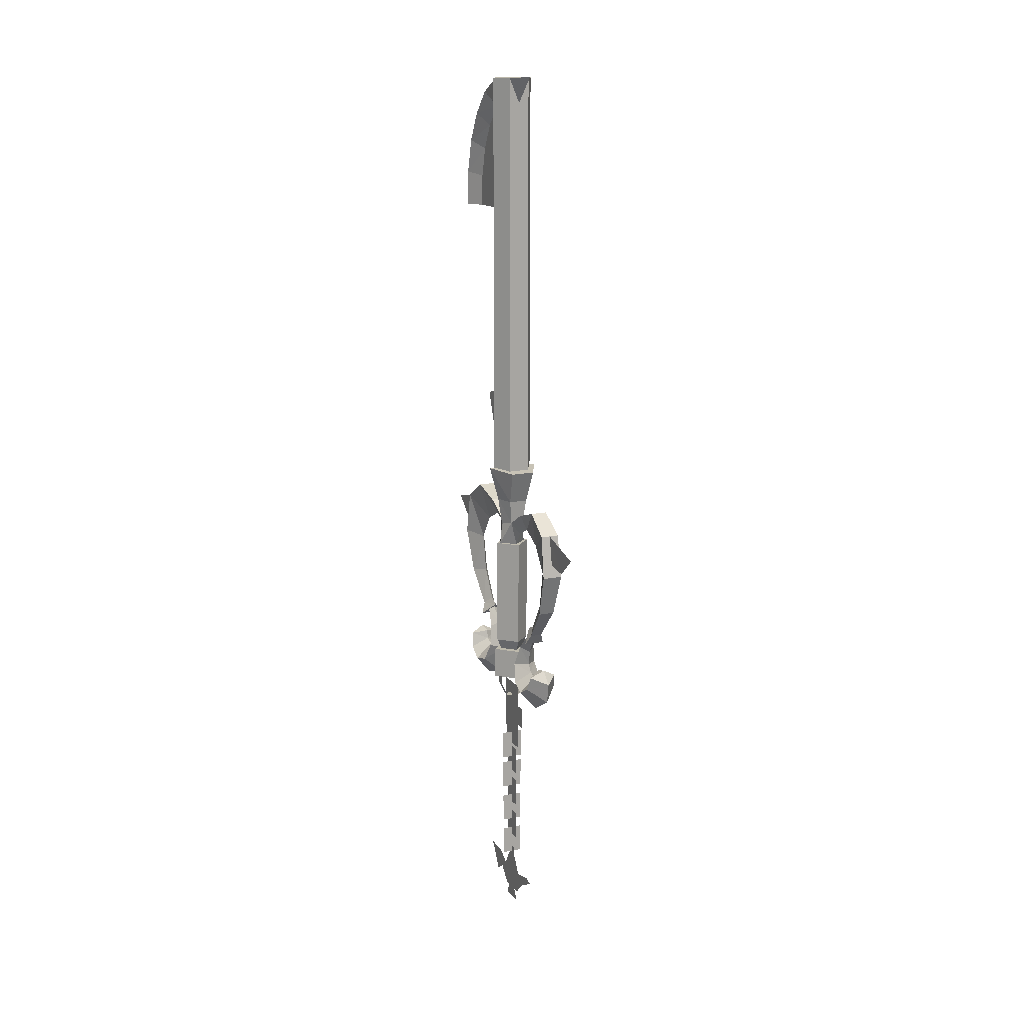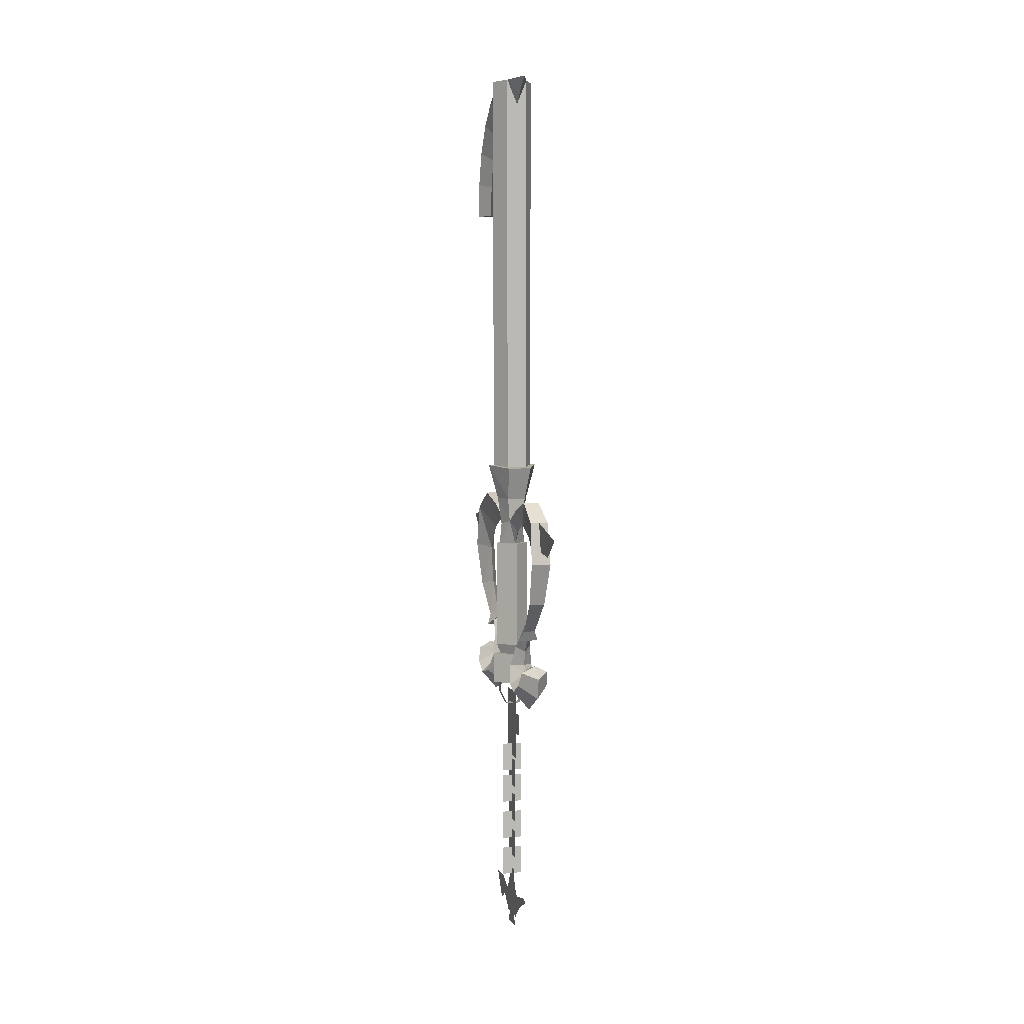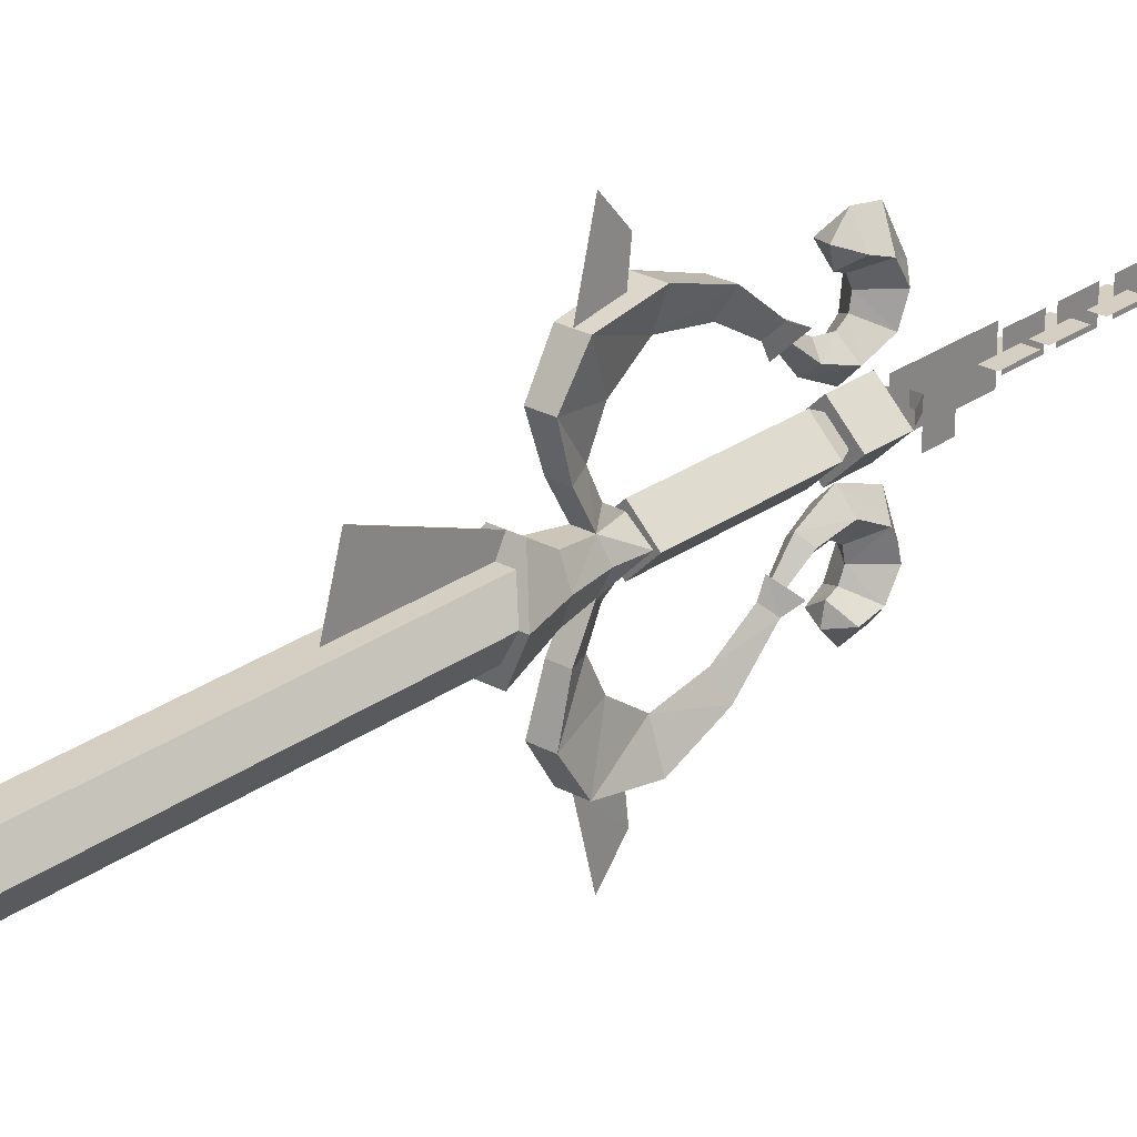
<metadata>
{"format":"obj","ext":"obj","renderer":"f3d","projection":"perspective","resolution":1024,"background":"white","views":[{"elev":15.0,"azim":156.2,"up":"+Y"},{"elev":5.5,"azim":163.2,"up":"+Y"},{"elev":25.7,"azim":-139.0,"up":"+Z"}]}
</metadata>
<code>
o mesh
v 1.489 3.927 15.32
v -1e-06 3.6 11.73
v 1.363 10.25 14.25
v -1e-06 7.42 9.097
v 1.195 12.93 10.24
v -1e-06 9.117 5.78
v 1.006 11.45 5.568
v 0.9696 9.395 1.977
v 1.006 11.45 5.568
v 0.9696 9.395 1.977
v -1.006 11.45 5.568
v -1.2e-05 70.62 8.54
v -1.2e-05 73.62 5.751
v -9e-06 58.2 2.627
v -1e-05 62.75 11.55
v -1.1e-05 67.02 10.48
v -9e-06 58.2 11.75
v -1.195 12.93 -10.24
v -1.363 10.25 -14.25
v -1e-06 7.42 -9.097
v -1e-06 3.6 -11.73
v -1e-06 7.42 -9.097
v -1e-06 3.6 -11.73
v 1.363 10.25 -14.25
v 1.489 3.927 -15.32
v 1.363 10.25 -14.25
v 1.489 3.927 -15.32
v -1.363 10.25 -14.25
v 1.195 12.93 -10.24
v -1e-06 9.117 -5.78
v 1.006 11.45 -5.568
v 0.9696 9.395 -1.977
v -1.006 11.45 -5.568
v 0.9696 9.395 -1.977
v 1.006 11.45 -5.568
v -1.534 -8.769 -8.632
v -0.8633 -7.206 -9.406
v 0.8633 -7.206 -9.406
v 1.184 -2.49 -13.17
v 0.8633 -7.206 -9.406
v 1.184 -2.49 -13.17
v 0 -1.835 -10.79
v 0 -1.835 -10.79
v -1.184 -2.49 -13.17
v -1.195 12.93 10.24
v -1e-06 7.42 9.097
v -1.363 10.25 14.25
v -1e-06 9.117 5.78
v -1.006 11.45 5.568
v -0.9696 9.395 1.977
v 2.037 5.755 1e-06
v -1e-06 5.755 -1.764
v -1e-06 7.778 -3.042
v -0.9696 9.395 -1.977
v -1e-06 9.117 -5.78
v -1e-06 7.778 -3.042
v 1.334 75.78 7.288
v 1.529 73.96 2.627
v 1.529 77.9 2.627
v -1.2e-05 73.62 5.751
v 1.334 72.43 10.54
v -1e-06 5.755 1.764
v -1e-06 7.778 3.042
v -1e-06 7.778 3.042
v -1e-06 3.6 11.73
v -1.49 3.927 15.32
v -1.184 -2.49 13.17
v -1.006 11.45 -5.568
v -1e-05 62.75 11.55
v 1.334 63.32 14.2
v 1.334 58.2 14.41
v -1.1e-05 67.02 10.48
v -1.334 63.32 14.2
v -1.1e-05 67.02 10.48
v -1e-05 62.75 11.55
v 1.334 68.22 12.92
v -1.2e-05 70.62 8.54
v -1.334 68.22 12.92
v -1.2e-05 70.62 8.54
v -1.334 72.43 10.54
v -1.2e-05 73.62 5.751
v 0.000401 -6.841 -6.699
v 1e-06 -6.084 -8.226
v 1e-06 -6.084 -8.226
v -0.8633 -7.206 -9.406
v -1.184 -2.49 -13.17
v -1.2e-05 73.96 2.627
v -9e-06 58.2 11.75
v 1.334 58.2 14.41
v -1.334 58.2 14.41
v -1.334 63.32 14.2
v -1.334 58.2 14.41
v 1.334 58.2 14.41
v -1.529 73.96 2.627
v -1.334 75.78 7.288
v 3e-06 -16.71 3.003
v -3.002 -16.71 -3e-06
v 3.003 -16.71 -3e-06
v 3e-06 -16.71 -3.003
v 2e-06 -12.1 3.003
v 3.003 -12.1 -2e-06
v -3.002 -12.1 -2e-06
v 2e-06 -12.1 -3.003
v -1.49 3.927 -15.32
v -0.000505 28.47 9.04
v -0.000503 16.65 2.627
v -0.000503 15.76 4.208
v -0.000505 30.45 2.627
v 3.046 18.19 3e-06
v 1.529 77.9 2.627
v 1.529 16.65 2.627
v -1.529 16.65 2.627
v 1.529 77.9 2.627
v 3.046 77.9 -8.7e-05
v -3.046 77.9 1.3e-05
v -1.529 77.9 -2.627
v -1.529 77.9 2.627
v -3.046 18.19 3e-06
v -3.046 77.9 1.3e-05
v -1.529 77.9 -2.627
v -1.529 17.99 -2.627
v 1.529 77.9 -2.627
v 1.529 17.99 -2.627
v -9e-06 58.2 11.75
v -1.334 58.2 14.41
v -9e-06 58.2 11.75
v 1.334 63.32 14.2
v 1.334 68.22 12.92
v -1.334 68.22 12.92
v 1.334 72.43 10.54
v -1.334 75.78 7.288
v 1.334 75.78 7.288
v -1.195 12.93 10.24
v 1.195 12.93 10.24
v -1.363 10.25 14.25
v 1.363 10.25 14.25
v 1.489 3.927 15.32
v -1.49 3.927 15.32
v 1.184 -2.49 13.17
v 1.184 -2.49 13.17
v 0 -1.836 10.79
v 0.8633 -7.206 9.406
v -1.184 -2.49 13.17
v -0.8633 -7.206 9.406
v -0.8633 -7.206 9.406
v 0 -1.836 10.79
v 1e-06 -6.084 8.226
v 1e-06 -6.084 8.226
v 0.8633 -7.206 9.406
v -1.534 -8.769 8.632
v 3.003 -16.71 -3e-06
v 3e-06 -16.71 -3.003
v 2e-06 -12.1 -3.003
v -3.002 -12.1 -2e-06
v 2e-06 -12.1 -3.003
v 3e-06 -16.71 -3.003
v 3.003 -12.1 -2e-06
v 3e-06 -16.71 3.003
v 3.003 -16.71 -3e-06
v 3.003 -12.1 -2e-06
v 2e-06 -12.1 3.003
v -3.002 -12.1 -2e-06
v 3e-06 -16.71 3.003
v 2e-06 -12.1 3.003
v -3.002 -16.71 -3e-06
v -3.002 -16.71 -3e-06
v -2.035 -16.71 0.5776
v -2.035 -18.12 -0.5776
v -2.035 -18.12 0.5776
v -1.03 -20.23 0.5776
v -1.03 -20.23 0.5776
v 1.03 -20.23 -0.5776
v 1.03 -20.23 0.5776
v 2.035 -18.12 -0.5776
v 2.035 -18.12 0.5776
v 2.035 -16.71 -0.5776
v -2e-06 10.25 14.25
v -0.0377 5.38 18.43
v -1e-06 8.247 21.7
v -0.0377 5.38 18.43
v -2e-06 10.25 14.25
v -0.0377 5.813 15
v -1.334 72.43 10.54
v -0.0377 5.38 -18.43
v -0.0377 5.813 -15
v -2e-06 10.25 -14.25
v -2e-06 10.25 -14.25
v -1e-06 8.248 -21.7
v -0.0377 5.38 -18.43
v 1.534 -8.771 -8.629
v 1.534 -8.771 -8.629
v -1.49 3.927 -15.32
v -1.195 12.93 -10.24
v 1.195 12.93 -10.24
v 1.529 73.96 2.627
v -1.2e-05 73.62 5.751
v -1.529 73.96 2.627
v -1.529 77.9 2.627
v -1.3e-05 78.05 -6.514
v 1.529 77.9 -2.627
v -1.2e-05 74.29 -2.627
v -1.3e-05 78.05 -6.514
v 1.529 77.9 -2.627
v -1.3e-05 78.05 -6.514
v -1.2e-05 74.29 -2.627
v -1.529 77.9 -2.627
v -1e-06 5.755 1.764
v -2.037 5.755 1e-06
v 2.037 5.755 1e-06
v -1e-06 5.755 -1.764
v -2.037 5.755 1e-06
v -1.534 -8.769 8.632
v 0.000401 -6.841 6.699
v 1.534 -8.771 8.629
v 1.534 -8.771 -8.629
v 0.000401 -6.841 -6.699
v -1.534 -8.769 -8.632
v 3.046 77.9 -8.7e-05
v -1.529 77.9 2.627
v -0.9696 9.395 1.977
v -2.035 -16.71 -0.5776
v -1.03 -20.23 -0.5776
v -1.03 -20.23 -0.5776
v 2.035 -16.71 0.5776
v 1.534 -8.771 8.629
v 0.000401 -6.841 6.699
v 1.534 -8.771 8.629
v 0.000401 -6.841 6.699
v -1.534 -8.769 8.632
v 0.000401 -6.841 -6.699
v -1.534 -8.769 -8.632
v -0.9696 9.395 -1.977
v -0.002792 -51.06 -2.1
v -0.002792 -51.06 2.147
v -0.003092 -49.31 1.231
v -0.002791 -53.11 -3.995
v -0.002791 -55.2 -1.959
v -0.002791 -55.2 2.007
v -0.002791 -53.11 4.043
v 2.349 -15.35 -11.15
v -0.000498 -13.95 -14.15
v 2.045 -13.23 -11.88
v -0.000498 -12.16 -12.3
v 2.045 -13.23 -11.88
v -0.000498 -12.16 -12.3
v -0.000498 -12.57 -10.48
v -2.046 -13.23 -11.88
v -0.000498 -12.57 -10.48
v -0.000498 -12.16 -12.3
v -0.000498 -13.77 -10.04
v -2.35 -15.35 -11.15
v -0.000498 -14.37 -8.813
v 0.000204 -21.63 -2.272
v 0.000204 -21.63 -4.073
v 0.000204 -24.92 -4.073
v 0.000204 -24.92 -2.272
v 0.000203 -18.21 2.269
v 0.000203 -18.21 -2.272
v -0.000498 -12.17 12.3
v -0.000498 -13.95 14.15
v 2.045 -13.23 11.88
v 2.349 -15.35 11.15
v 2.045 -13.23 11.88
v 2.349 -15.35 11.15
v -0.000498 -13.77 10.04
v -0.000498 -14.37 8.813
v -0.000498 -13.77 10.04
v -0.000498 -14.37 8.813
v -2.35 -15.35 11.15
v -0.000498 -14.09 -7.426
v -2.175 -15.96 -6.246
v -0.000498 -14.37 -8.813
v -0.000498 -14.09 -7.426
v 2.174 -15.96 -6.246
v 1.725 -13.21 -4.887
v 2.174 -15.96 -6.246
v 1.725 -13.21 -4.887
v -0.000498 -13.24 -3.075
v -0.000498 -9.464 -4.91
v -2.455 -16.69 -8.855
v -0.000497 -17.87 -4.776
v -2.175 -15.96 -6.246
v -2.455 -16.69 -8.855
v -0.000498 -13.24 -3.075
v -0.000497 -17.87 -4.776
v 8e-06 -49.31 -0.9082
v 8e-06 -49.31 0.9082
v 8e-06 -47.59 0.9082
v 8e-06 -47.59 -0.9082
v 2.37 13.02 2e-06
v 3.818 18.19 3e-06
v 1.458 15.76 4.208
v 1.366 12.94 -2.413
v 0.9696 9.395 -1.977
v 1.366 12.94 -2.413
v 0.9696 9.395 -1.977
v -1.366 12.94 -2.413
v -0.000497 -19.56 -9.175
v -0.000497 -19.56 -9.175
v 2.454 -16.69 -8.855
v 2.454 -16.69 -8.855
v 2.349 -15.35 -11.15
v 0.001208 -51.23 -7.361
v -0.002791 -53.11 -3.995
v 0.001208 -50.88 -6.027
v -0.002792 -51.65 -2.643
v -0.000292 -50.36 4.772
v -0.002792 -51.68 2.717
v -0.002791 -53.11 4.043
v 0.000205 -28.93 -2.272
v 0.000205 -28.93 2.269
v -2.037 5.755 1e-06
v -0.9696 9.395 1.977
v -1.741 8.884 1e-06
v -2.37 13.02 2e-06
v -0.9696 9.395 -1.977
v 1.741 8.884 1e-06
v 0.9696 9.395 1.977
v 2.037 5.755 1e-06
v -2.046 -13.23 11.88
v -0.000498 -13.95 14.15
v -0.000498 -12.17 12.3
v -2.35 -15.35 11.15
v -2.046 -13.23 11.88
v -0.000498 -12.57 10.48
v -0.000498 -12.17 12.3
v -0.000498 -12.17 12.3
v -0.000498 -12.57 10.48
v -1.366 12.94 2.413
v 0.9696 9.395 1.977
v 1.366 12.94 2.413
v 1.366 12.94 2.413
v -1e-06 5.755 -2.579
v 2e-06 -10.53 -2.579
v -2.579 -10.53 -2e-06
v -1.835 -12.1 -2e-06
v 2e-06 -12.1 1.835
v 2.579 -10.53 -2e-06
v 2e-06 -10.53 2.579
v 2e-06 -12.1 1.835
v 2.579 5.755 1e-06
v -1e-06 5.755 -2.579
v -1.159 -10.13 5.855
v -1.726 -13.21 4.886
v -0.000498 -12.92 6.688
v -1.726 -13.21 4.886
v -1.159 -10.13 5.855
v -0.000498 -9.464 4.91
v -0.7306 -7.889 7.761
v -0.000498 -13.24 3.075
v -2.175 -15.96 6.246
v -2.175 -15.96 6.246
v -0.000498 -14.09 7.425
v -0.000498 -13.24 3.075
v 1.725 -13.21 4.886
v 2.174 -15.96 6.246
v -0.000498 -14.09 7.425
v 2.174 -15.96 6.246
v 1.725 -13.21 4.886
v -0.000497 -17.87 4.776
v -2.455 -16.69 8.855
v -2.455 -16.69 8.855
v -0.000497 -17 13.62
v -0.000497 -17 13.62
v -0.000497 -19.56 9.175
v -0.000497 -17.87 4.776
v 2.454 -16.69 8.855
v 2.454 -16.69 8.855
v -0.000497 -17 -13.62
v -0.000497 -17 -13.62
v -2.35 -15.35 -11.15
v -1.726 -13.21 -4.887
v -0.000498 -12.92 -6.688
v -1.159 -10.13 -5.855
v -0.000498 -9.464 -4.91
v -1.159 -10.13 -5.855
v -1.726 -13.21 -4.887
v -0.000498 -10.73 -7.017
v -0.7306 -7.889 -7.761
v -0.7306 -7.889 -7.761
v 1.158 -10.13 -5.855
v -0.000498 -12.92 -6.688
v 1.158 -10.13 -5.855
v 0.7298 -7.89 -7.759
v -0.000498 -13.77 -10.04
v -0.000498 -12.16 -12.3
v -0.000498 -13.95 -14.15
v -2.046 -13.23 -11.88
v -0.000291 -54.24 5.736
v -0.000292 -50.36 8.062
v -0.003092 -49.31 -1.231
v -1.366 12.94 2.413
v -1.458 15.76 4.208
v -1.366 12.94 -2.413
v -3.818 18.19 3e-06
v 1.458 15.76 4.208
v 3.818 18.19 3e-06
v -3.818 18.19 3e-06
v -1.773 17.86 -4.227
v -1.773 17.86 -4.227
v 1.773 17.86 -4.227
v 1.773 17.86 -4.227
v -1e-06 5.755 2.579
v 2e-06 -10.53 2.579
v -2.579 5.755 1e-06
v 1.835 -12.1 -2e-06
v 2e-06 -12.1 -1.835
v 2e-06 -10.53 -2.579
v 1.158 -10.13 5.855
v -0.000498 -12.92 6.688
v 0.7298 -7.89 7.759
v -0.000498 -9.464 4.91
v -0.000399 -7.399 7.269
v -0.000399 -7.399 7.269
v 0.7298 -7.89 -7.759
v -0.000498 -10.73 -7.017
v -0.000399 -8.451 -8.322
v -0.000399 -8.451 -8.322
v -0.000399 -7.399 -7.269
v -0.000399 -7.399 -7.269
v -2.579 5.755 1e-06
v -1e-06 5.755 2.579
v 2.579 5.755 1e-06
v -1e-06 5.755 -2.579
v -0.000291 -56.83 1.984
v -0.002791 -55.2 -0.9521
v -0.000291 -56.83 -1.936
v -0.002791 -55.2 0.9999
v -0.9696 9.395 1.977
v -1.773 17.86 -4.227
v -3.818 18.19 3e-06
v 1.458 15.76 4.208
v -1.458 15.76 4.208
v -1.458 15.76 4.208
v 1.773 17.86 -4.227
v -0.9696 9.395 -1.977
v -1e-06 5.755 2.579
v 2e-06 -12.1 -1.835
v -0.000498 -10.73 7.017
v -0.000498 -10.73 7.017
v 0.7298 -7.89 7.759
v -0.000399 -8.451 8.322
v 1.158 -10.13 5.855
v -0.7306 -7.889 7.761
v -0.000399 -8.451 8.322
v 1.158 -10.13 5.855
v -0.000497 -19.56 9.175
v -0.000497 -19.56 9.175
v -1.551 -26.98 -4e-06
v 1.551 -31.35 -5e-06
v -1.551 -31.35 -5e-06
v 1.551 -26.98 -4e-06
v 5e-06 -29.47 -1.551
v 6e-06 -33.84 1.551
v 5e-06 -29.47 1.551
v 6e-06 -33.84 -1.551
v -1.551 -32.17 -5e-06
v 1.551 -36.55 -6e-06
v -1.551 -36.55 -6e-06
v 1.551 -32.17 -5e-06
v 6e-06 -39.47 1.551
v 6e-06 -35.09 1.551
v 6e-06 -35.09 -1.551
v 6e-06 -39.47 -1.551
v 7e-06 -41.09 1.551
v 7e-06 -41.09 -1.551
v 7e-06 -45.46 -1.551
v 7e-06 -45.46 1.551
v -1.551 -38.19 -6e-06
v 1.551 -42.56 -7e-06
v -1.551 -42.56 -7e-06
v 1.551 -38.19 -6e-06
v -1.551 -44.16 -7e-06
v 1.551 -48.53 -8e-06
v -1.551 -48.53 -8e-06
v 1.551 -44.16 -7e-06
f 233 234 235
f 234 233 236
f 237 238 239
f 239 236 237
f 236 239 234
f 240 241 242
f 243 242 241
f 244 245 246
f 247 248 249
f 248 247 250
f 251 250 247
f 250 251 252
f 253 254 255
f 255 256 253
f 257 253 256
f 253 257 258
f 259 260 261
f 262 261 260
f 263 264 265
f 266 265 264
f 267 268 269
f 270 252 271
f 272 273 274
f 275 274 273
f 276 277 278
f 279 278 277
f 280 252 251
f 252 280 271
f 281 282 283
f 282 281 284
f 276 278 285
f 286 287 288
f 288 289 286
f 290 291 292
f 291 290 293
f 294 293 290
f 295 296 297
f 298 281 283
f 285 299 300
f 240 300 299
f 301 302 272
f 303 304 305
f 306 305 304
f 307 308 309
f 310 311 256
f 257 256 311
f 312 313 314
f 315 314 313
f 314 315 316
f 317 318 319
f 318 317 290
f 294 290 317
f 320 321 322
f 321 320 323
f 267 269 324
f 325 263 265
f 263 325 326
f 324 327 328
f 329 330 331
f 290 332 318
f 332 290 292
f 333 334 335
f 336 335 334
f 335 336 337
f 338 339 340
f 339 338 341
f 342 341 338
f 343 344 345
f 346 347 348
f 349 348 347
f 348 350 346
f 351 346 350
f 344 352 353
f 354 355 356
f 357 358 359
f 358 357 266
f 350 360 351
f 361 351 360
f 352 362 268
f 262 260 363
f 323 364 321
f 364 323 365
f 366 356 367
f 266 368 358
f 368 266 264
f 360 365 361
f 323 361 365
f 362 269 268
f 241 240 369
f 299 369 240
f 370 298 371
f 372 373 270
f 373 372 374
f 375 376 377
f 374 378 373
f 378 374 379
f 375 380 376
f 381 275 382
f 277 383 279
f 384 279 383
f 246 385 244
f 302 244 385
f 386 387 388
f 371 388 387
f 307 389 390
f 235 391 233
f 313 392 315
f 393 315 392
f 316 315 394
f 395 394 315
f 396 397 398
f 399 398 397
f 400 401 295
f 291 293 402
f 403 335 404
f 337 404 335
f 403 405 335
f 333 335 405
f 340 406 338
f 407 338 406
f 407 408 338
f 342 338 408
f 409 410 359
f 357 359 410
f 411 412 413
f 349 414 348
f 285 300 276
f 272 274 301
f 270 271 372
f 284 377 282
f 415 416 417
f 379 418 378
f 384 419 279
f 380 375 420
f 312 314 316
f 421 422 423
f 421 423 424
f 324 328 267
f 294 317 319
f 389 307 309
f 425 426 427
f 426 425 428
f 330 329 429
f 394 395 430
f 315 393 431
f 329 432 433
f 432 329 331
f 396 398 434
f 399 397 435
f 400 295 297
f 297 296 436
f 339 341 437
f 336 334 438
f 343 345 439
f 410 409 440
f 440 441 442
f 441 440 443
f 439 444 343
f 444 439 445
f 412 411 446
f 412 355 354
f 355 412 446
f 354 356 366
f 344 353 345
f 366 367 447
f 448 262 363
f 262 448 367
f 352 268 353
f 371 298 283
f 371 387 370
f 272 302 385
f 275 273 382
f 375 377 284
f 381 382 416
f 416 415 381
f 449 450 451
f 450 449 452
f 453 454 455
f 454 453 456
f 457 458 459
f 458 457 460
f 461 462 463
f 463 464 461
f 465 466 467
f 467 468 465
f 469 470 471
f 470 469 472
f 473 474 475
f 474 473 476
f 1 2 3
f 4 3 2
f 3 4 5
f 6 5 4
f 5 6 7
f 8 7 6
f 9 10 11
f 12 13 14
f 14 15 16
f 15 14 17
f 18 19 20
f 21 20 19
f 22 23 24
f 25 24 23
f 26 27 28
f 29 22 24
f 22 29 30
f 31 30 29
f 30 31 32
f 33 34 35
f 36 37 38
f 39 38 37
f 40 41 42
f 23 42 41
f 43 21 44
f 45 46 47
f 46 45 48
f 49 48 45
f 48 49 50
f 51 52 32
f 53 32 52
f 32 53 30
f 54 55 56
f 57 58 59
f 58 57 60
f 61 60 57
f 62 8 63
f 6 63 8
f 64 48 50
f 65 47 46
f 47 65 66
f 67 66 65
f 55 18 20
f 18 55 68
f 54 68 55
f 69 70 71
f 70 69 72
f 73 74 75
f 72 76 70
f 76 72 77
f 78 79 74
f 80 81 79
f 61 77 60
f 77 61 76
f 82 40 83
f 42 83 40
f 84 43 85
f 37 86 39
f 27 39 86
f 41 25 23
f 13 87 14
f 88 89 90
f 91 92 93
f 94 81 95
f 80 95 81
f 96 97 98
f 99 98 97
f 100 101 102
f 103 102 101
f 19 104 21
f 44 21 104
f 105 106 107
f 106 105 108
f 109 110 111
f 112 111 110
f 113 114 115
f 116 115 114
f 110 117 112
f 118 112 117
f 117 119 118
f 120 118 119
f 118 120 121
f 122 121 120
f 121 122 123
f 109 123 122
f 71 124 69
f 125 75 126
f 93 127 91
f 128 91 127
f 91 128 129
f 130 129 128
f 113 131 132
f 130 132 131
f 11 133 134
f 135 134 133
f 134 135 136
f 137 136 135
f 135 138 137
f 139 137 138
f 2 140 141
f 142 141 140
f 138 143 139
f 144 139 143
f 145 146 147
f 142 148 141
f 139 144 149
f 150 149 144
f 151 152 153
f 154 155 156
f 153 157 151
f 158 159 160
f 160 161 158
f 162 163 164
f 163 162 165
f 156 166 154
f 167 168 169
f 170 169 168
f 171 172 173
f 174 173 172
f 173 174 175
f 176 175 174
f 177 178 179
f 180 181 182
f 131 183 130
f 129 130 183
f 184 185 186
f 187 188 189
f 82 190 40
f 36 38 191
f 86 192 27
f 28 27 192
f 28 193 194
f 33 194 193
f 195 196 197
f 94 95 198
f 199 200 201
f 202 116 203
f 204 205 206
f 50 207 64
f 208 207 50
f 8 62 209
f 54 210 211
f 212 213 214
f 14 16 12
f 215 216 217
f 56 210 54
f 110 109 218
f 113 115 219
f 116 114 203
f 109 122 218
f 75 125 73
f 74 73 78
f 131 113 219
f 11 10 220
f 11 134 9
f 140 2 1
f 67 65 146
f 146 145 67
f 168 167 221
f 170 168 222
f 172 171 223
f 175 176 224
f 149 150 225
f 142 226 148
f 226 142 227
f 145 228 229
f 228 145 147
f 79 78 80
f 85 230 84
f 230 85 231
f 85 43 44
f 28 194 26
f 194 33 35
f 34 33 232

</code>
